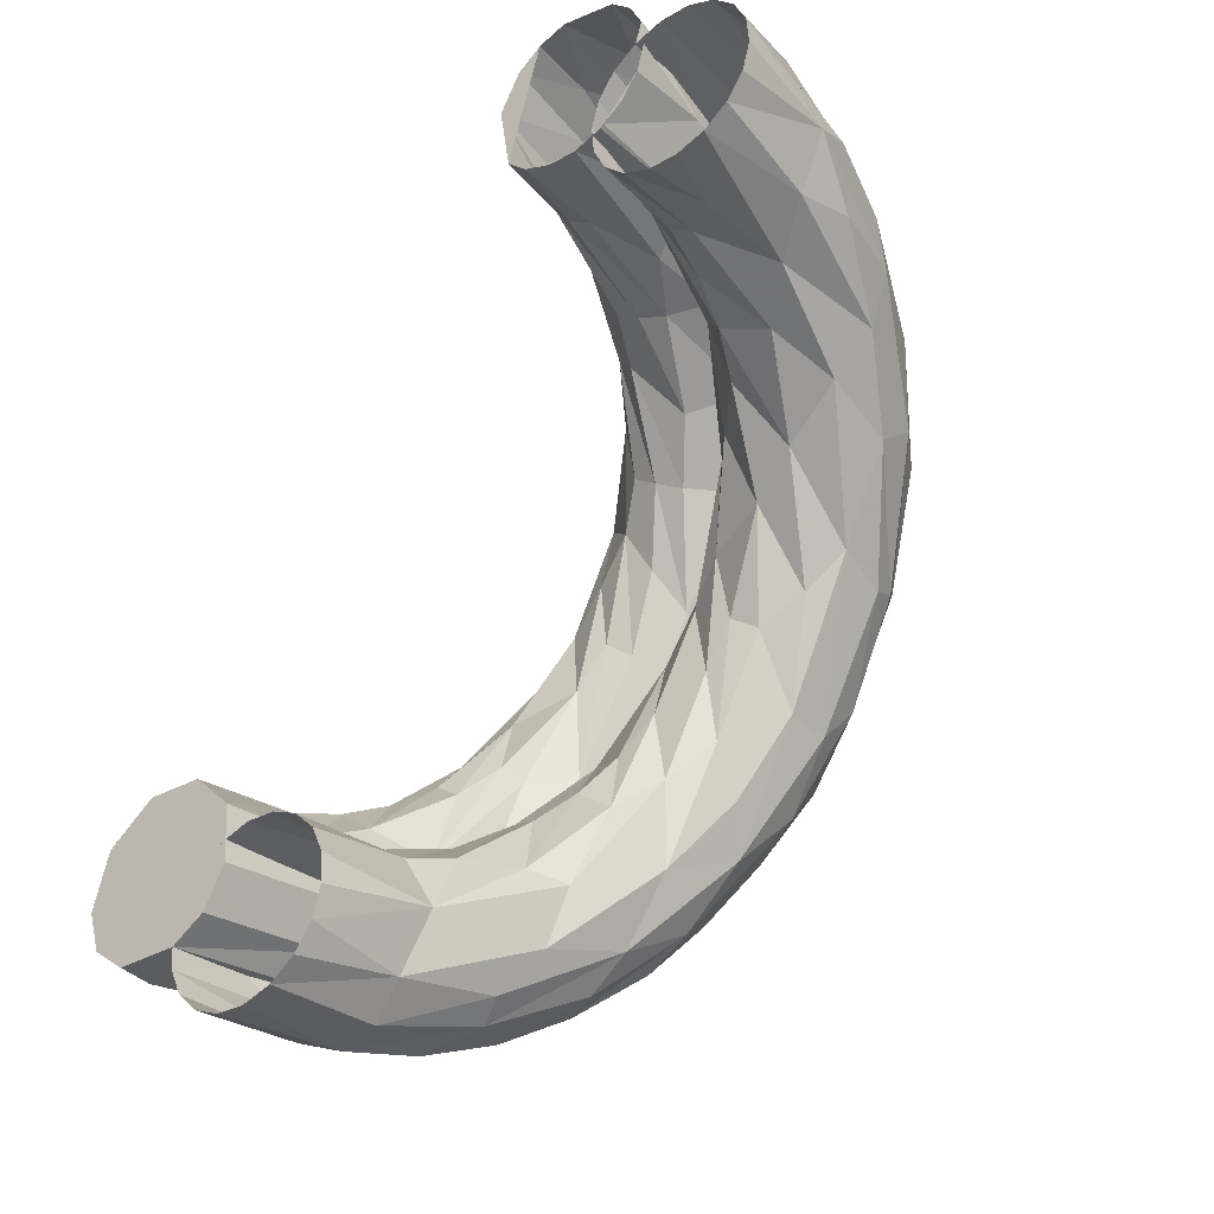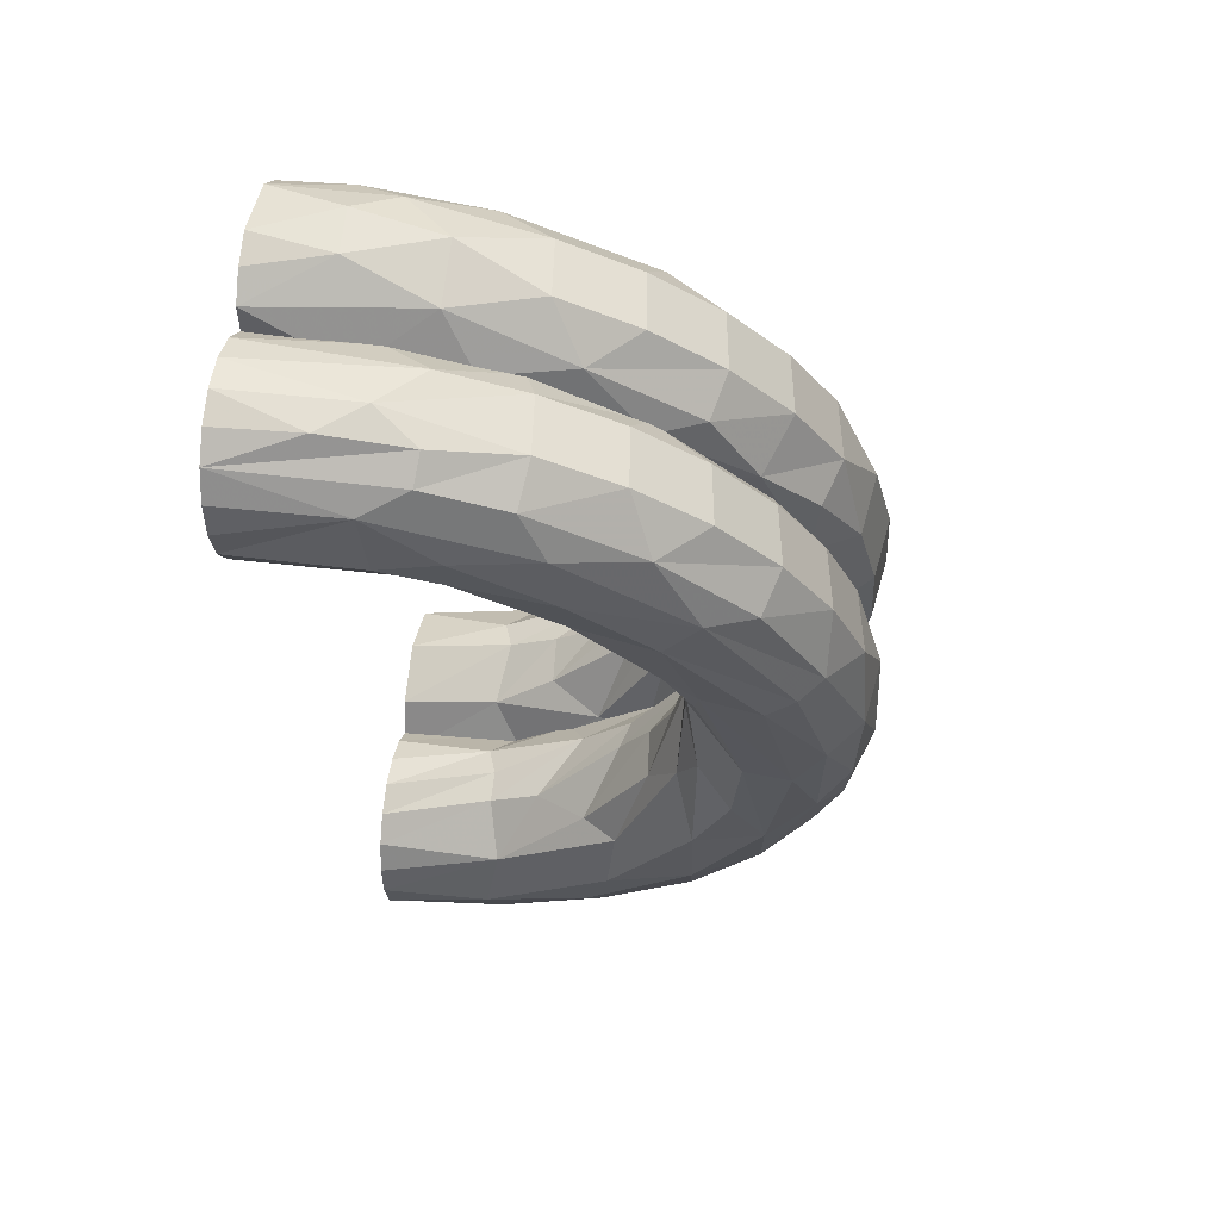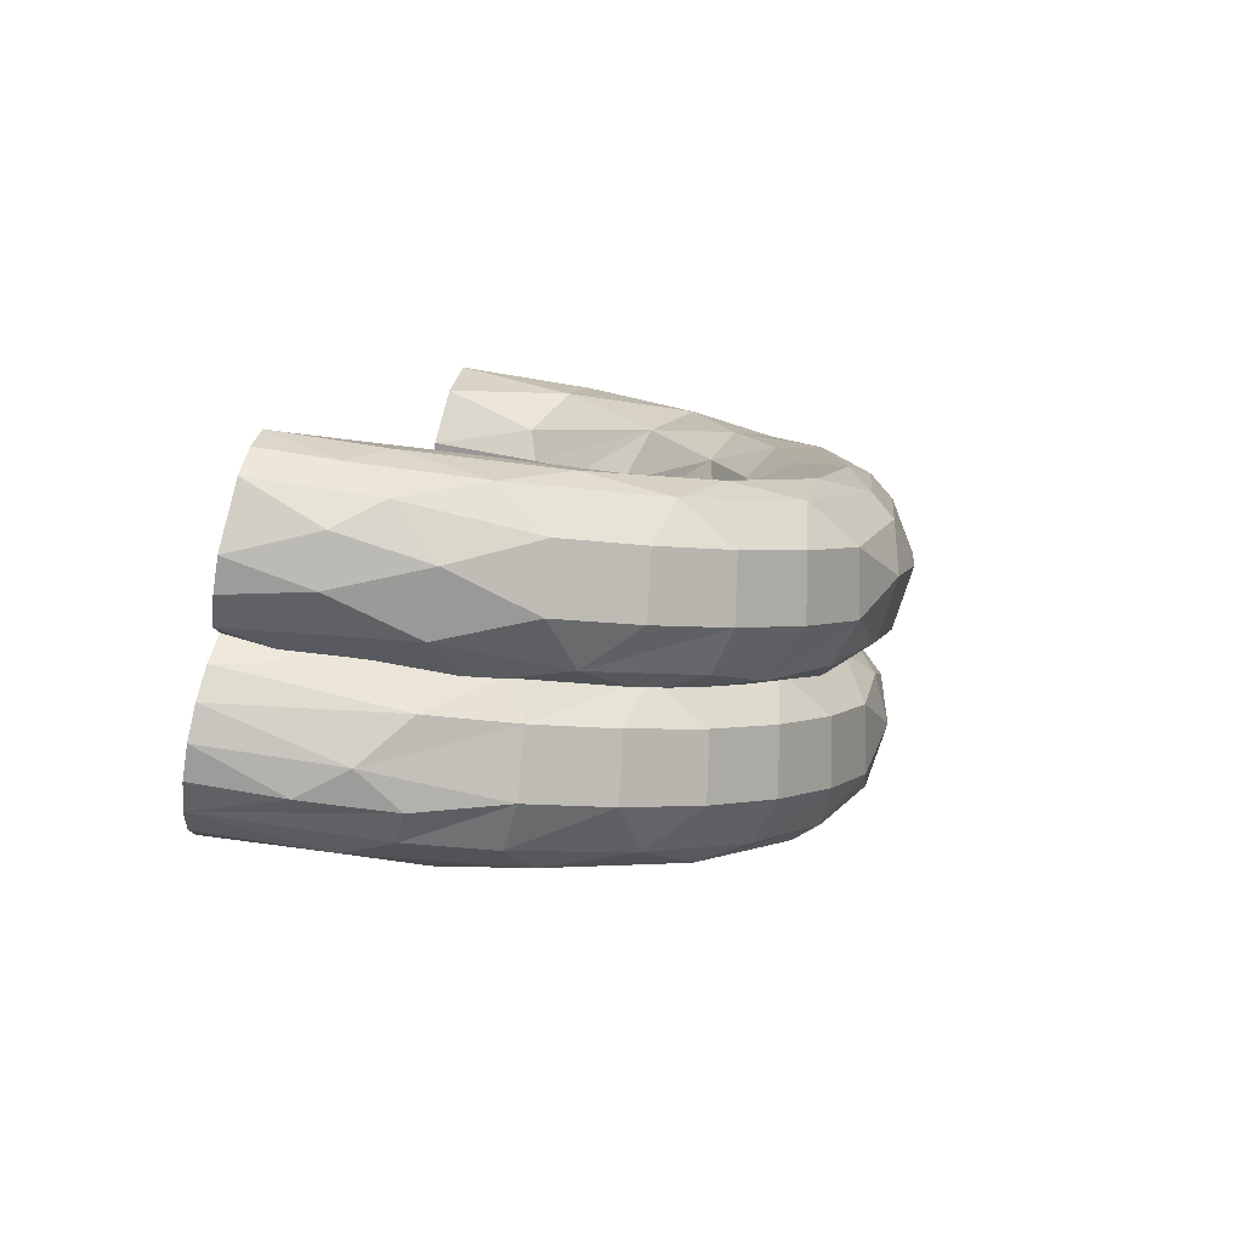
<metadata>
{"format":"obj","ext":"obj","renderer":"f3d","projection":"perspective","resolution":1024,"background":"white","views":[{"elev":-36.6,"azim":40.8,"up":"+Z"},{"elev":29.2,"azim":99.5,"up":"+Z"},{"elev":63.9,"azim":102.9,"up":"+Z"}]}
</metadata>
<code>
v -2.186 2.596 0.2258
v 0.6798 0.2151 1.42
v -2.841 1.141 -1.755
v -0.2721 1.208 2.002
v -0.5143 2.388 -0.2541
v -0.02346 2.048 0.2906
v -2.401 2.1 0.7648
v -2.421 1.782 0.6537
v -0.006382 0.4483 1.458
v -2.263 -0.02294 -2.867
v -2.577 0.01627 -2.907
v -1.623 1.499 0.2418
v 0.9459 0.9596 1.72
v 0.4029 -0.8319 2.704
v 1.02 -0.8319 2.646
v -1.69 2.078 -0.3464
v -1.658 2.228 -1.477
v -1.781 2.272 -0.3355
v -1.511 2.564 0.464
v -2.119 1.97 -1.798
v -1.843 2.538 -0.005491
v -1.847 2.622 0.7056
v -2.569 2.399 0.1791
v -1.357 2.449 -1.038
v -2.014 2.278 -1.265
v -2.657 2.234 0.2848
v -2.957 1.885 -0.03314
v -2.424 1.476 0.3276
v -2.462 1.264 -0.06147
v -3.133 -0.8319 -2.525
v -2.116 1.478 0.6021
v -1.995 1.371 0.05457
v -1.78 1.42 0.3605
v 1.21 -0.0249 2.033
v 0.3025 -0.8319 1.633
v -2.353 1.075 -2.528
v -2.026 -0.08738 -2.664
v -1.918 0.8827 -1.213
v -2.822 2.244 -0.6929
v -2.042 2.281 1.155
v -2.514 2.469 -0.2451
v -3.055 2.046 -0.409
v 0.1235 0.1363 2.495
v -0.6377 1.995 1.406
v -1.532 1.898 -1.72
v 0.7792 1 1.36
v -2.849 1.595 0.03815
v -2.067 -0.05617 -1.847
v 0.9446 0.02317 2.591
v -2.097 -0.8319 -2.809
v 0.711 -0.8319 1.52
v -2.011 1.421 -0.5915
v -1.737 1.744 -0.3687
v -2.176 1.606 -1.06
v -0.1475 0.7474 1.277
v -1.877 1.391 -2.238
v 0.4585 0.8048 2.48
v 0.4941 0.9669 1.083
v -2.164 2.414 -0.4663
v -3.406 1.627 -1.048
v -3.451 1.501 -0.8801
v -1.329 1.464 -1.523
v 1.097 -0.8319 1.698
v -3.177 1.27 -0.4443
v -1.934 -0.8319 -2.213
v -2.84 1.172 -0.2777
v -3.151 -0.8319 -2.311
v -2.251 1.149 -0.6649
v -2.387 1.083 -0.5172
v -1.291 2.254 0.2911
v -1.826 1.97 1.568
v -2.949 0.5942 -1.812
v -2.339 1.864 -1.147
v -2.465 2.194 -0.9044
v -1.993 0.292 -1.723
v -3.339 1.531 -1.466
v -3.099 1.928 -1.104
v -0.0007633 0.5998 2.348
v -1.508 2.545 1.18
v 0.01682 1.664 0.388
v 0.8255 -0.8319 2.738
v -2.725 0.8482 -0.6412
v -2.15 1.919 -0.6053
v -2.418 0.9883 -1.376
v 0.1793 -0.2453 1.678
v -2.617 1.024 -1.718
v -1.249 1.364 -0.9518
v 0.5069 1.745 1.148
v -2.685 1.357 -1.666
v -0.4525 1.051 1.21
v -2.737 1.885 -1.307
v -2.971 1.496 -1.661
v 0.1517 -0.8319 1.787
v -3.532 1.065 -1.767
v 0.3345 -0.06238 2.654
v -2.359 1.294 -1.001
v -3.562 0.916 -0.9445
v -0.5903 1.518 -0.0131
v -3.259 0.6832 -0.7787
v -2.585 -0.8319 -1.753
v -2.724 0.2712 -1.224
v -2.554 0.8534 -0.7657
v -2.024 -0.8319 -2.017
v -2.492 0.5647 -2.755
v -2.532 0.6307 -1.374
v -1.179 2.489 0.9279
v 0.3912 1.781 1.733
v -2.621 1.384 -1.302
v -1.953 0.6368 -2.518
v -3.674 0.5435 -1.999
v -3.885 0.2152 -1.811
v -3.722 0.94 -1.417
v -3.853 0.09794 -1.406
v 0.9194 -0.8319 1.575
v 0.1037 0.1141 1.593
v -0.2395 0.6392 1.766
v -1.833 1.88 -1.907
v 0.04553 -0.8319 2.199
v -1.707 2.503 -0.8172
v -0.1083 0.5004 2.19
v -2.973 0.2529 -1.027
v 0.611 -0.8319 2.758
v -2.865 0.5706 -0.8548
v -2.766 -0.1515 -1.471
v 0.01086 -0.2267 1.948
v -1.533 2.552 -0.2249
v -2.711 0.04457 -1.846
v -2.927 0.6927 -2.047
v -2.239 -0.06047 -1.724
v -1.563 1.286 -0.6881
v -2.109 0.9311 -1.135
v -3.161 1.04 -1.955
v -3.761 -0.01697 -2.155
v -3.906 0.1611 -1.604
v -3.647 0.004529 -1.184
v -2.953 0.01759 -2.727
v -3.047 -0.09503 -1.152
v 0.06253 -0.8319 1.984
v -2.858 0.1406 -2.111
v -3.3 0.5301 -2.182
v -1.91 1.464 -0.5415
v -0.9896 1.755 -1.027
v 0.6009 0.2735 2.649
v -1.035 1.706 0.8914
v 0.4653 1.503 0.9475
v -3.842 -0.8319 -1.445
v -3.499 -0.8319 -1.208
v 1.279 -0.8319 2.083
v 1.052 0.3078 2.393
v -3.264 -0.1728 -1.118
v -3.083 -0.8319 -1.247
v -0.5983 2.178 -0.5127
v -2.696 -0.8319 -2.965
v 0.4967 -0.8319 1.54
v 0.6332 1.348 2.048
v -0.2448 2.064 1.564
v -2.427 1.898 -1.526
v -3.07 -0.0575 -2.295
v -0.8613 2.203 0.9586
v -2.703 0.8853 -1.448
v -1.039 2.656 0.1335
v -3.384 -0.0183 -2.335
v -3.603 -0.8319 -2.348
v -3.852 -0.8319 -2.149
v -0.7916 2.269 1.301
v -3.951 -0.8319 -1.847
v -2.286 0.5652 -1.407
v -0.7355 -0.8319 2.875
v -0.5273 2.587 0.4851
v 1.057 0.4107 1.716
v -0.5475 2.329 1.153
v -2.176 -0.8319 -1.865
v -1.736 0.825 -2.2
v 1.141 -0.2627 2.484
v -2.788 -0.8319 -1.543
v -2.068 2.264 -0.8352
v 1.262 -0.8319 2.298
v -2.753 -0.8319 -1.959
v 0.04299 1.075 0.8538
v -2.906 -0.8319 -2.237
v 1.172 -0.8319 2.493
v -3.145 -0.8319 -2.376
v -2.481 -0.8319 -2.985
v -2.926 0.06808 -1.812
v -3.615 -0.5922 -2.351
v -0.3089 -0.8305 2.117
v -0.09461 -0.8286 2.097
v -1.358 1.399 -0.3924
v 0.1137 -0.831 2.151
v -0.1982 -0.8319 3.33
v 0.211 -0.8319 3.218
v 0.2582 -0.2986 3.133
v -0.4318 -0.359 3.268
v -0.5832 -0.8319 3.153
v -0.6455 -0.1431 3.107
v -0.3337 1.214 0.6754
v 0.6994 1.49 1.644
v -0.6554 -0.8319 2.362
v -1.888 0.02049 -2.216
v -0.9671 1.539 -0.705
v -0.5037 -0.8319 2.209
v -0.8697 2.502 0.7085
v -0.3588 -0.8319 2.141
v 0.4146 -0.8319 2.449
v 0.2905 -0.8319 2.273
v 0.1411 -0.8319 2.17
v 0.4711 -0.8319 2.656
v 0.83 0.8526 2.296
v 0.3968 -0.211 2.525
v 0.4531 -0.8319 2.87
v -2.807 1.246 -1.939
v 0.3627 -0.8319 3.065
v -0.004648 0.2677 3.163
v -0.2684 -0.05656 3.277
v -0.01176 -0.3121 3.302
v -0.5805 0.4131 3.105
v -0.8582 0.2515 2.831
v 0.1112 2.139 1.359
v -1.205 2.638 -0.4688
v -0.8902 0.1479 2.532
v -2.456 -0.1382 -1.69
v -3.151 -0.3266 -2.281
v -0.6281 -0.2799 2.25
v -0.227 0.1467 1.969
v -0.1427 2.389 0.5099
v 0.2913 0.2603 2.869
v -2.867 0.578 -2.571
v -0.3489 0.7702 3.052
v 0.102 -0.8319 2.407
v -0.5177 1.29 1.66
v -3.048 0.4856 -2.206
v -0.9726 1.455 -0.2116
v 0.1603 0.6957 2.454
v -0.7497 -0.2742 2.424
v -0.4557 -0.2693 2.127
v -2.97 -0.8319 -1.929
v -0.198 2.41 0.9391
v 0.1263 -0.05671 2.152
v 0.3517 -0.2348 1.555
v -0.6114 1.862 -0.4866
v -2.891 -0.8319 -2.873
v -1.154 1.962 -1.311
v 0.09471 0.656 2.087
v 0.2949 0.4506 2.484
v 0.1032 1.008 2.487
v -2.371 -0.8319 -1.773
v -2.164 1.531 -2.233
v -1.846 1.86 -0.1795
v -1.751 1.112 -0.9646
v -0.8922 0.7768 2.814
v -0.9539 2.523 -0.6268
v -0.7039 2.598 -0.1081
v -3.12 -0.01993 -2.458
v -1.922 2.448 1.096
v -1.972 -0.8319 -2.634
v -0.642 0.4239 1.906
v -0.4064 -0.8319 3.275
v -0.1531 0.5934 1.861
v -0.7464 1.814 1.369
v -0.2551 1.461 1.642
v -2.793 -0.8319 -1.807
v 0.02262 0.818 2.868
v 1.145 0.2819 2.2
v -0.1742 1.314 2.62
v -2.531 1.566 -2.038
v -0.5415 1.255 2.81
v -0.9374 1.312 2.655
v -0.7783 1.679 2.501
v -1.277 2.52 0.2955
v -1.759 0.6584 -1.714
v -1.518 1.315 1.091
v -1.178 0.9616 2.359
v -1.235 2.315 0.5828
v -1.087 0.7524 2.01
v -0.8138 0.4138 2.03
v -2.67 0.4049 -1.558
v -0.4465 0.4723 1.84
v -0.13 1.346 2.083
v -1.083 1.495 0.3472
v -0.062 1.349 2.035
v 0.02906 1.714 1.929
v -0.2245 1.664 2.064
v -1.48 1.827 0.2711
v -0.4162 1.747 2.305
v -0.6961 2.104 1.931
v -1.052 2.029 2.136
v -0.7544 1.439 0.09534
v -1.499 1.138 -1.157
v -1.302 1.511 2.28
v 0.3609 0.5068 1.268
v -1.401 1.186 1.874
v -0.9549 0.7128 1.849
v -0.719 0.9821 1.487
v -1.615 0.8974 -1.778
v -1.594 2.135 0.1927
v -0.3342 1.166 1.576
v -0.09623 0.2115 2.062
v -0.4611 1.941 1.627
v -2.725 1.099 -2.339
v -1.625 1.427 -2.007
v -1.445 1.96 1.978
v -1.916 -0.8319 -2.427
v 1.005 0.8045 2.034
v -2.407 1.861 -1.099
v -0.9739 2.306 -0.9076
v -3.094 -0.8319 -2.104
v -0.273 1.6 0.1585
v -1.312 1.17 1.372
v -2.273 -0.8319 -2.931
v 0.5846 -0.4045 1.529
v -3.042 -0.8319 -2.72
v -0.6645 1.541 1.133
v -1.849 2.269 -0.2873
v -0.05394 2.237 0.3865
v 0.2659 1.29 2.238
v -1.005 2.376 1.511
v -1.355 2.294 1.725
v -2.119 0.7273 -2.619
v -0.7949 1.364 0.584
v -1.39 1.563 0.07921
v -1.783 1.501 1.354
v 1.222 -0.8319 1.874
v -1.819 1.411 0.8549
v -1.363 1.401 0.7638
v -1.141 1.179 1.248
v -0.9628 1.251 1.159
v -1.256 1.623 0.4861
v 0.2261 -0.8319 2.582
v -1.193 1.904 0.3447
v -0.8309 2.013 0.8627
v 0.3135 2.043 1.133
v -0.6428 1.262 1.235
v 1.009 -0.005143 1.624
o bue
f 75 38 131
f 126 269 161
f 23 254 22
f 1 23 22
f 26 40 254
f 23 26 254
f 218 107 197
f 26 7 40
f 8 71 7
f 2 333 114
f 155 208 303
f 225 331 88
f 28 31 8
f 263 177 34
f 198 257 168
f 283 144 273
f 32 33 323
f 31 32 323
f 236 184 222
f 279 232 319
f 141 130 320
f 153 241 11
f 36 247 56
f 12 53 327
f 161 269 202
f 53 329 327
f 16 70 329
f 287 98 196
f 332 116 230
f 16 18 70
f 21 19 70
f 18 21 70
f 265 157 20
f 130 188 320
f 1 22 19
f 21 1 19
f 257 198 194
f 56 45 300
f 304 313 176
f 41 23 1
f 5 252 314
f 25 176 119
f 27 7 26
f 115 290 85
f 47 8 7
f 27 47 7
f 200 240 98
f 33 12 271
f 239 310 35
f 47 28 8
f 29 31 28
f 310 154 35
f 251 252 5
f 29 32 31
f 30 253 136
f 241 311 136
f 52 12 33
f 32 52 33
f 10 318 109
f 52 53 12
f 142 240 200
f 179 58 290
f 171 156 218
f 53 16 329
f 100 221 184
f 314 88 145
f 59 21 18
f 283 320 144
f 40 71 301
f 3 304 157
f 41 1 21
f 59 41 21
f 173 300 62
f 241 136 11
f 42 23 41
f 39 42 41
f 42 26 23
f 96 141 248
f 36 299 247
f 42 27 26
f 279 332 144
f 141 320 283
f 11 104 318
f 273 144 259
f 66 28 47
f 196 307 179
f 104 36 318
f 66 29 28
f 69 32 29
f 331 218 197
f 25 119 24
f 69 68 32
f 180 182 178
f 68 52 32
f 219 161 252
f 163 151 182
f 87 200 232
f 52 54 53
f 54 16 53
f 239 35 93
f 73 18 16
f 54 73 16
f 74 59 18
f 73 74 18
f 265 211 157
f 300 242 62
f 39 41 59
f 74 39 59
f 75 270 38
f 318 56 300
f 60 42 39
f 77 60 39
f 87 62 200
f 60 61 42
f 61 27 42
f 259 230 4
f 64 47 27
f 61 64 27
f 12 324 271
f 37 109 173
f 5 314 6
f 64 66 47
f 82 29 66
f 320 279 144
f 102 69 29
f 82 102 29
f 65 199 48
f 172 103 129
f 71 321 289
f 12 327 324
f 251 219 252
f 68 84 52
f 227 299 36
f 84 54 52
f 20 157 25
f 46 13 170
f 37 173 199
f 218 156 107
f 91 74 73
f 143 95 122
f 278 233 57
f 270 288 249
f 77 39 74
f 91 77 74
f 106 79 316
f 83 295 313
f 120 229 43
f 76 60 77
f 108 96 83
f 142 242 240
f 327 329 312
f 290 2 239
f 97 64 61
f 65 302 199
f 294 87 288
f 97 99 64
f 99 66 64
f 80 58 179
f 123 82 66
f 99 123 66
f 45 17 305
f 10 11 318
f 122 95 14
f 103 65 48
f 105 68 69
f 102 105 69
f 4 78 233
f 105 84 68
f 58 46 2
f 222 72 231
f 323 271 321
f 84 86 54
f 89 73 54
f 86 89 54
f 92 91 73
f 89 92 73
f 48 199 75
f 22 79 106
f 76 77 91
f 92 76 91
f 276 167 96
f 146 151 166
f 112 60 76
f 94 112 76
f 112 61 60
f 62 142 200
f 62 242 142
f 112 97 61
f 24 251 305
f 237 171 218
f 148 34 177
f 57 143 49
f 254 40 317
f 80 6 145
f 121 123 99
f 118 125 138
f 183 11 10
f 50 309 37
f 101 102 82
f 123 101 82
f 125 85 138
f 101 105 102
f 231 3 211
f 85 93 138
f 6 314 145
f 106 165 159
f 40 301 317
f 211 3 157
f 128 89 86
f 31 323 321
f 132 92 89
f 128 132 89
f 104 227 36
f 273 44 171
f 94 76 92
f 132 94 92
f 299 211 265
f 247 117 45
f 111 112 94
f 110 111 94
f 106 316 165
f 111 134 112
f 113 97 112
f 134 113 112
f 255 37 199
f 113 135 97
f 135 99 97
f 22 254 79
f 56 247 45
f 135 150 99
f 137 121 99
f 150 137 99
f 136 227 104
f 324 327 325
f 45 305 242
f 121 101 123
f 124 105 101
f 120 297 229
f 144 230 259
f 124 127 105
f 127 84 105
f 149 174 177
f 139 86 84
f 127 139 84
f 182 151 175
f 139 128 86
f 140 132 128
f 107 281 155
f 294 62 87
f 17 24 305
f 110 94 132
f 140 110 132
f 57 233 143
f 259 4 278
f 242 152 240
f 133 111 110
f 115 85 125
f 15 49 81
f 156 281 107
f 297 125 118
f 103 48 129
f 183 153 11
f 230 120 78
f 319 196 90
f 147 151 146
f 278 4 233
f 141 283 248
f 240 152 80
f 252 161 169
f 288 87 188
f 124 101 121
f 137 124 121
f 257 194 168
f 126 313 269
f 232 287 319
f 136 253 227
f 270 294 288
f 230 116 120
f 252 225 314
f 246 172 221
f 158 128 139
f 290 58 2
f 162 140 128
f 158 162 128
f 156 44 281
f 172 129 221
f 133 110 140
f 162 133 140
f 318 36 56
f 185 164 133
f 166 111 133
f 164 166 133
f 166 134 111
f 79 254 317
f 146 113 134
f 166 146 134
f 146 135 113
f 332 90 116
f 37 10 109
f 146 147 135
f 147 150 135
f 232 200 287
f 83 248 295
f 147 151 150
f 151 137 150
f 188 279 320
f 175 124 137
f 151 175 137
f 313 273 269
f 20 25 17
f 178 127 124
f 175 178 124
f 290 239 85
f 78 43 95
f 180 139 127
f 178 180 127
f 182 158 139
f 180 182 139
f 182 162 158
f 271 324 308
f 131 38 141
f 182 185 162
f 185 133 162
f 255 50 37
f 164 185 163
f 333 34 63
f 208 49 149
f 34 322 63
f 107 155 197
f 303 208 263
f 88 197 13
f 8 31 321
f 116 125 297
f 109 318 300
f 305 5 152
f 295 283 273
f 88 13 46
f 117 20 17
f 96 248 83
f 263 149 177
f 155 315 208
f 303 263 34
f 196 179 55
f 13 34 170
f 315 57 208
f 227 231 299
f 72 108 3
f 24 219 251
f 161 202 169
f 145 88 46
f 46 333 2
f 231 211 299
f 304 83 313
f 269 273 202
f 208 149 263
f 169 237 225
f 188 232 279
f 13 303 34
f 163 185 182
f 38 270 249
f 143 122 81
f 192 215 191
f 43 328 95
f 215 214 190
f 191 215 190
f 193 257 190
f 214 193 190
f 194 257 193
f 195 194 193
f 168 194 195
f 252 169 225
f 174 49 15
f 48 75 167
f 221 129 167
f 234 198 168
f 143 81 49
f 223 198 234
f 223 235 201
f 198 223 201
f 164 166 163
f 201 235 203
f 166 151 163
f 176 313 126
f 203 187 186
f 238 189 187
f 116 9 125
f 182 175 178
f 189 238 206
f 197 155 303
f 204 205 206
f 209 204 206
f 207 204 209
f 329 330 312
f 14 207 209
f 210 14 209
f 167 131 96
f 79 317 316
f 192 212 210
f 221 167 276
f 212 192 191
f 213 215 192
f 253 222 231
f 309 10 37
f 213 214 215
f 216 193 214
f 129 48 167
f 231 72 3
f 216 195 193
f 217 168 195
f 242 305 152
f 188 87 232
f 217 220 168
f 220 234 168
f 240 80 307
f 253 231 227
f 98 240 307
f 199 294 270
f 75 199 270
f 100 246 221
f 309 183 10
f 224 187 203
f 235 224 203
f 116 297 120
f 224 238 187
f 305 251 5
f 4 230 78
f 247 265 20
f 238 209 206
f 331 197 88
f 233 78 95
f 226 210 209
f 244 226 209
f 226 192 210
f 19 106 159
f 184 276 160
f 226 213 192
f 225 237 331
f 262 228 213
f 228 214 213
f 160 96 108
f 85 239 93
f 228 216 214
f 250 195 216
f 95 328 14
f 237 218 331
f 250 217 195
f 34 148 322
f 314 225 88
f 310 114 51
f 9 290 115
f 275 234 220
f 108 83 304
f 256 223 234
f 275 256 234
f 277 235 223
f 256 277 223
f 157 304 176
f 277 224 235
f 258 238 224
f 333 63 114
f 261 100 184
f 258 243 238
f 243 209 238
f 200 98 287
f 170 34 333
f 243 244 209
f 245 226 244
f 90 55 116
f 279 319 332
f 245 262 226
f 262 213 226
f 171 44 156
f 266 228 262
f 264 266 262
f 3 108 304
f 117 17 45
f 267 216 228
f 266 267 228
f 17 25 24
f 267 250 216
f 272 217 250
f 44 259 278
f 272 220 217
f 11 136 104
f 70 330 329
f 272 274 220
f 292 275 220
f 274 292 220
f 46 170 333
f 184 221 276
f 24 119 219
f 302 255 199
f 222 67 306
f 174 181 177
f 70 19 159
f 277 258 224
f 167 75 131
f 55 179 9
f 306 236 222
f 169 202 237
f 280 244 243
f 260 280 243
f 33 271 323
f 280 245 244
f 264 262 245
f 30 222 253
f 208 57 49
f 299 265 247
f 268 266 264
f 284 268 264
f 300 45 242
f 38 249 141
f 43 229 328
f 268 267 266
f 289 250 267
f 236 261 184
f 119 126 219
f 289 272 250
f 144 332 230
f 98 307 196
f 291 274 272
f 281 278 315
f 152 5 6
f 145 46 58
f 70 159 330
f 197 303 13
f 293 256 275
f 292 293 275
f 293 277 256
f 233 95 143
f 296 258 277
f 293 296 277
f 296 243 258
f 249 130 141
f 196 55 90
f 296 260 243
f 2 114 310
f 149 49 174
f 282 245 280
f 239 2 310
f 284 264 245
f 282 284 245
f 55 9 116
f 276 96 160
f 286 268 284
f 285 286 284
f 96 131 141
f 9 115 125
f 301 267 268
f 286 301 268
f 319 90 332
f 301 289 267
f 219 126 161
f 327 326 325
f 7 71 40
f 289 291 272
f 287 196 319
f 248 283 295
f 308 274 291
f 310 51 154
f 325 292 274
f 308 325 274
f 326 293 292
f 325 326 292
f 109 300 173
f 78 120 43
f 312 296 293
f 281 315 155
f 80 145 58
f 184 160 72
f 8 321 71
f 312 260 296
f 298 280 260
f 202 171 237
f 298 282 280
f 152 6 80
f 285 284 282
f 298 285 282
f 72 160 108
f 294 173 62
f 317 286 285
f 316 317 285
f 44 278 281
f 297 118 229
f 315 278 57
f 317 301 286
f 71 289 301
f 19 22 106
f 199 173 294
f 327 312 326
f 321 291 289
f 307 80 179
f 313 295 273
f 249 288 130
f 271 308 291
f 321 271 291
f 181 174 15
f 311 30 136
f 119 176 126
f 222 184 72
f 30 182 222
f 182 67 222
f 324 325 308
f 326 312 293
f 273 259 44
f 157 176 25
f 330 260 312
f 202 273 171
f 159 298 260
f 330 159 260
f 130 288 188
f 159 165 298
f 316 285 298
f 165 316 298
f 179 290 9
f 247 20 117

</code>
